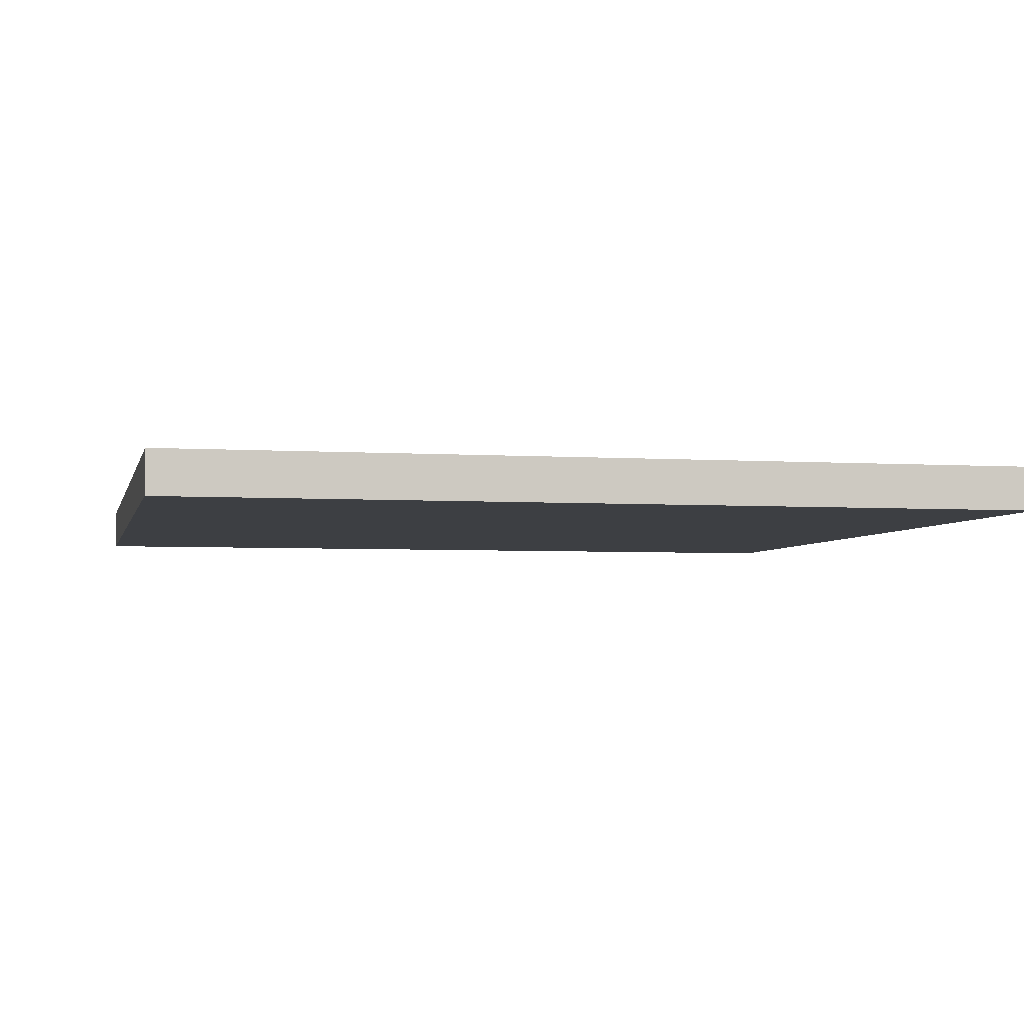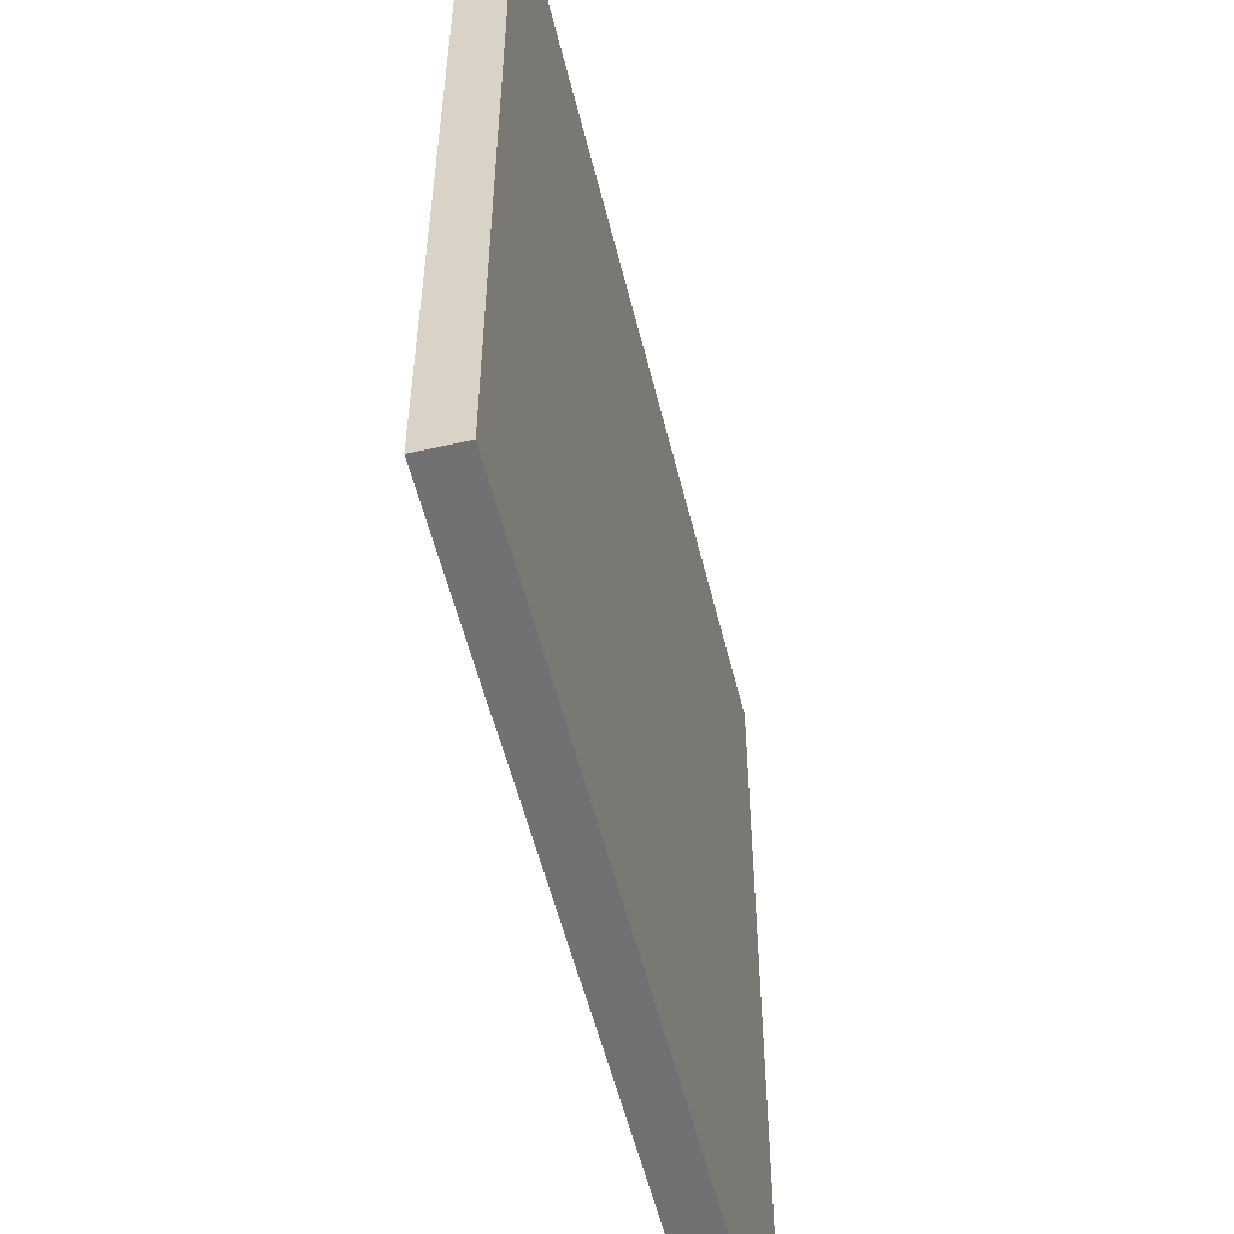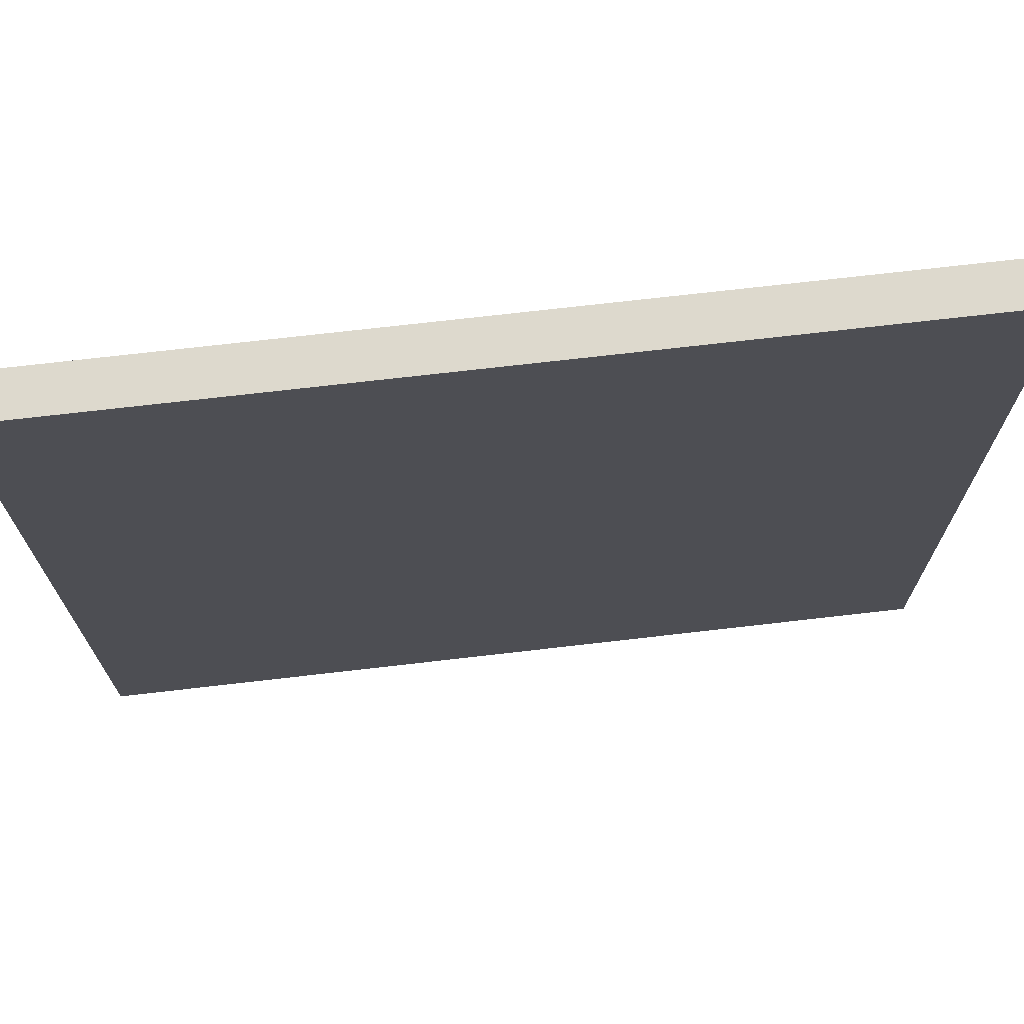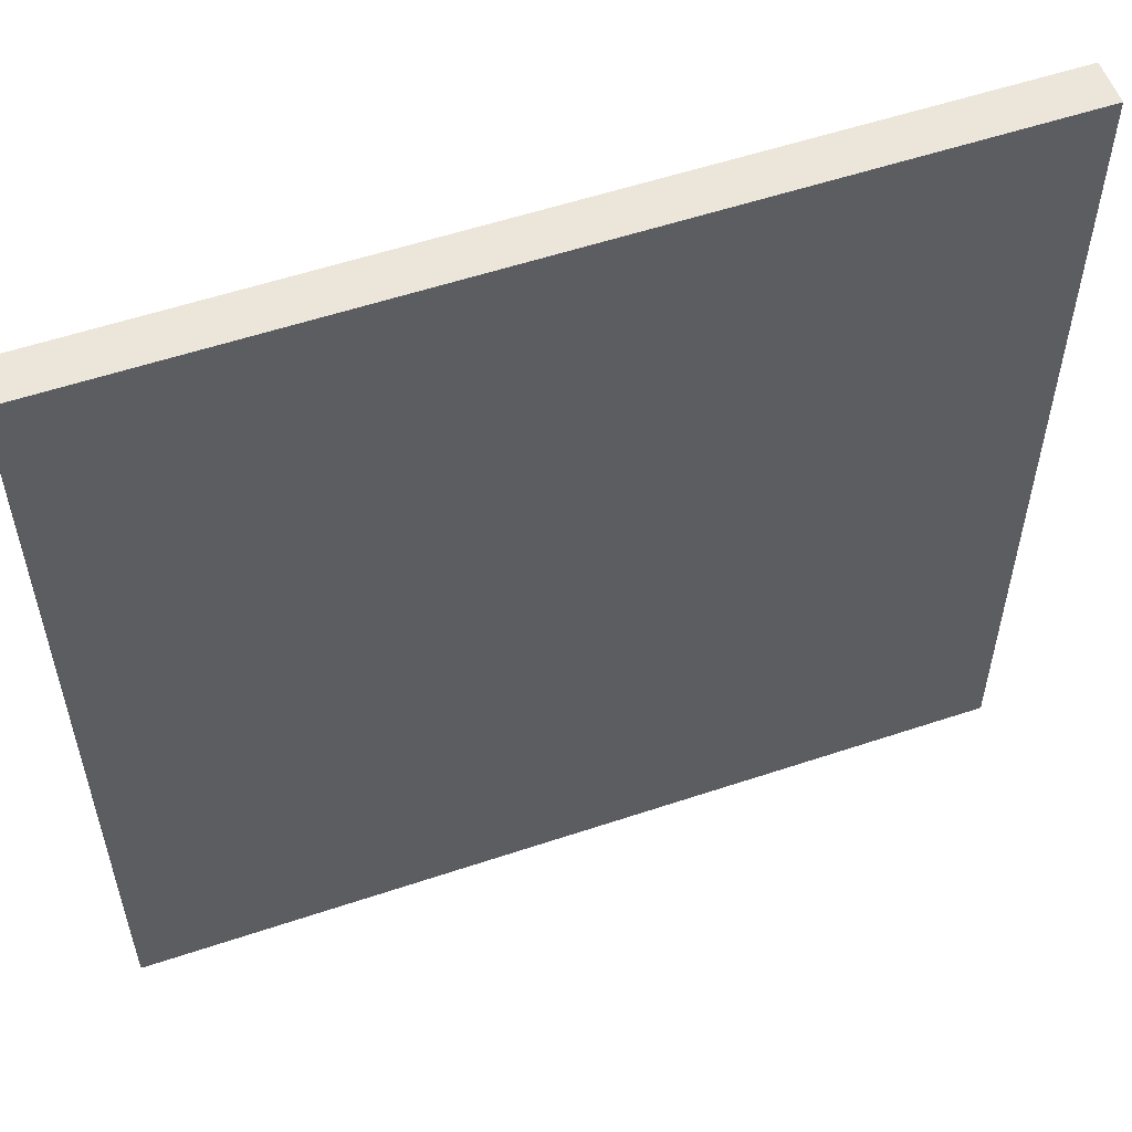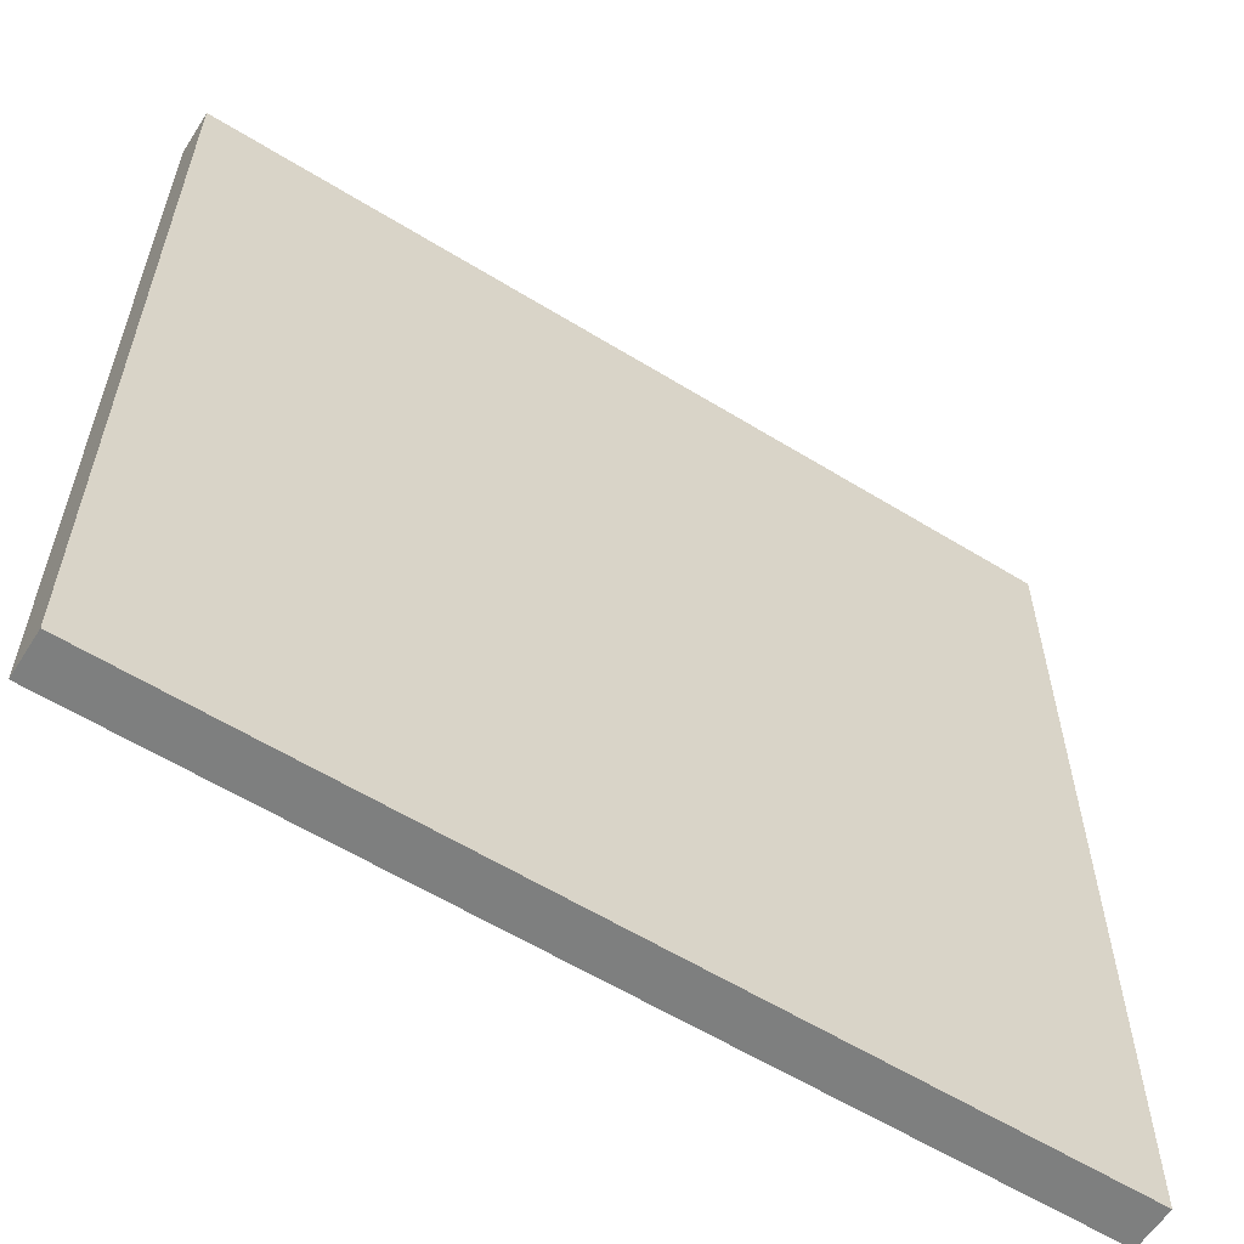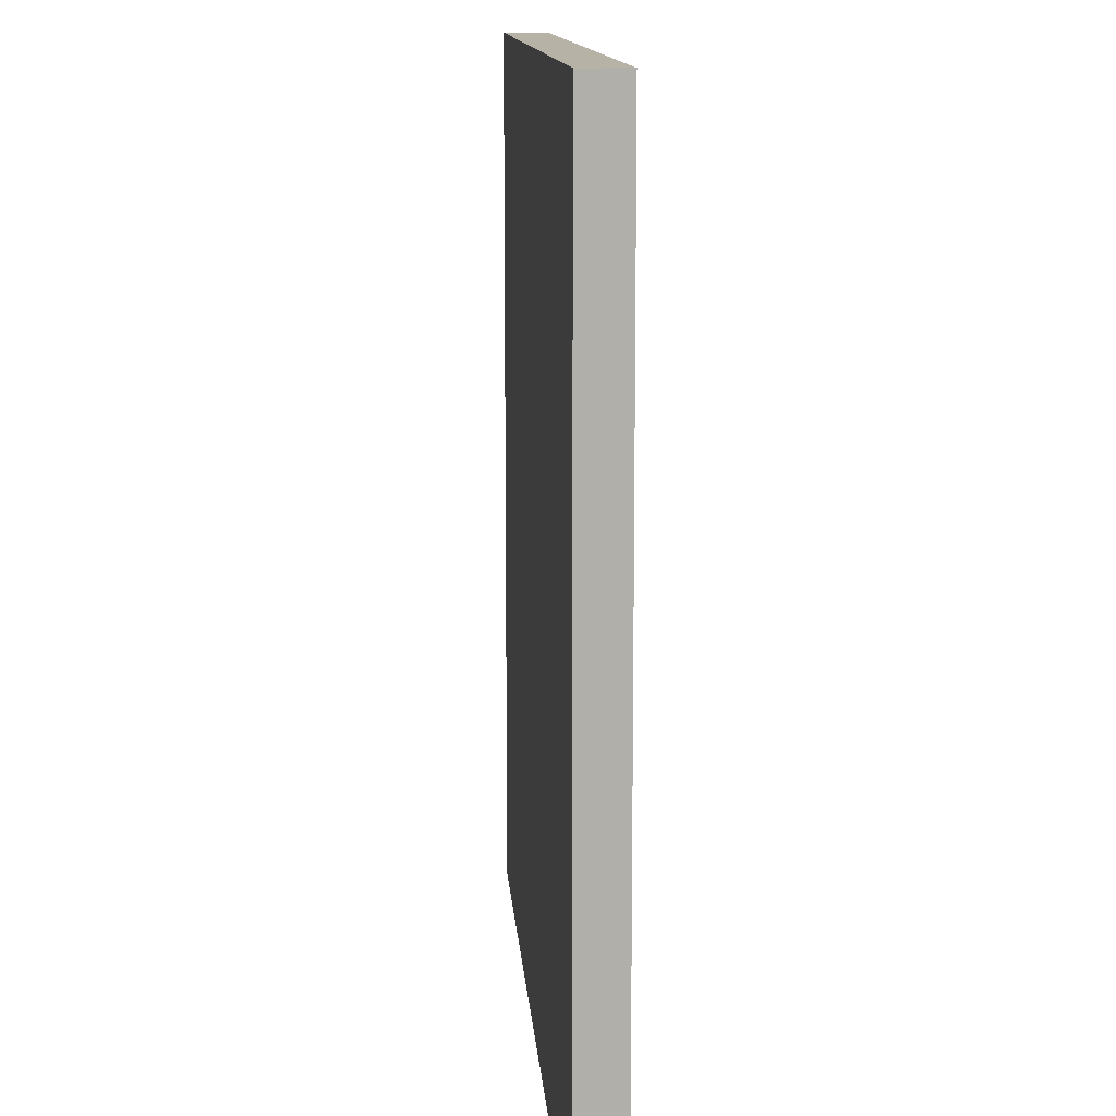
<metadata>
{"format":"obj","ext":"obj","renderer":"f3d","projection":"perspective","resolution":1024,"background":"white","views":[{"elev":-4.0,"azim":-102.5,"up":"+Z"},{"elev":-55.3,"azim":-76.2,"up":"+Y"},{"elev":72.0,"azim":-6.6,"up":"+Y"},{"elev":55.7,"azim":-19.4,"up":"+Y"},{"elev":-59.6,"azim":147.7,"up":"+Y"},{"elev":12.4,"azim":85.8,"up":"+Y"}]}
</metadata>
<code>
o lod3
v -8 0 0.4
v -8 0 -0.4
v -8 16 0.4
v -8 16 -0.4
v 8 0 0.4
v 8 0 -0.4
v 8 16 0.4
v 8 16 -0.4
v -8 0 0.4
v -8 16 0.4
v 8 0 0.4
v 8 16 0.4
v -8 0 -0.4
v -8 16 -0.4
v 8 0 -0.4
v 8 16 -0.4
v -8 0 0.4
v 8 0 0.4
v -8 0 -0.4
v 8 0 -0.4
v -8 16 0.4
v 8 16 0.4
v -8 16 -0.4
v 8 16 -0.4
f 3 2 1
f 4 2 3
f 5 6 7
f 7 6 8
f 11 10 9
f 12 10 11
f 13 14 15
f 15 14 16
f 19 18 17
f 20 18 19
f 21 22 23
f 23 22 24

</code>
